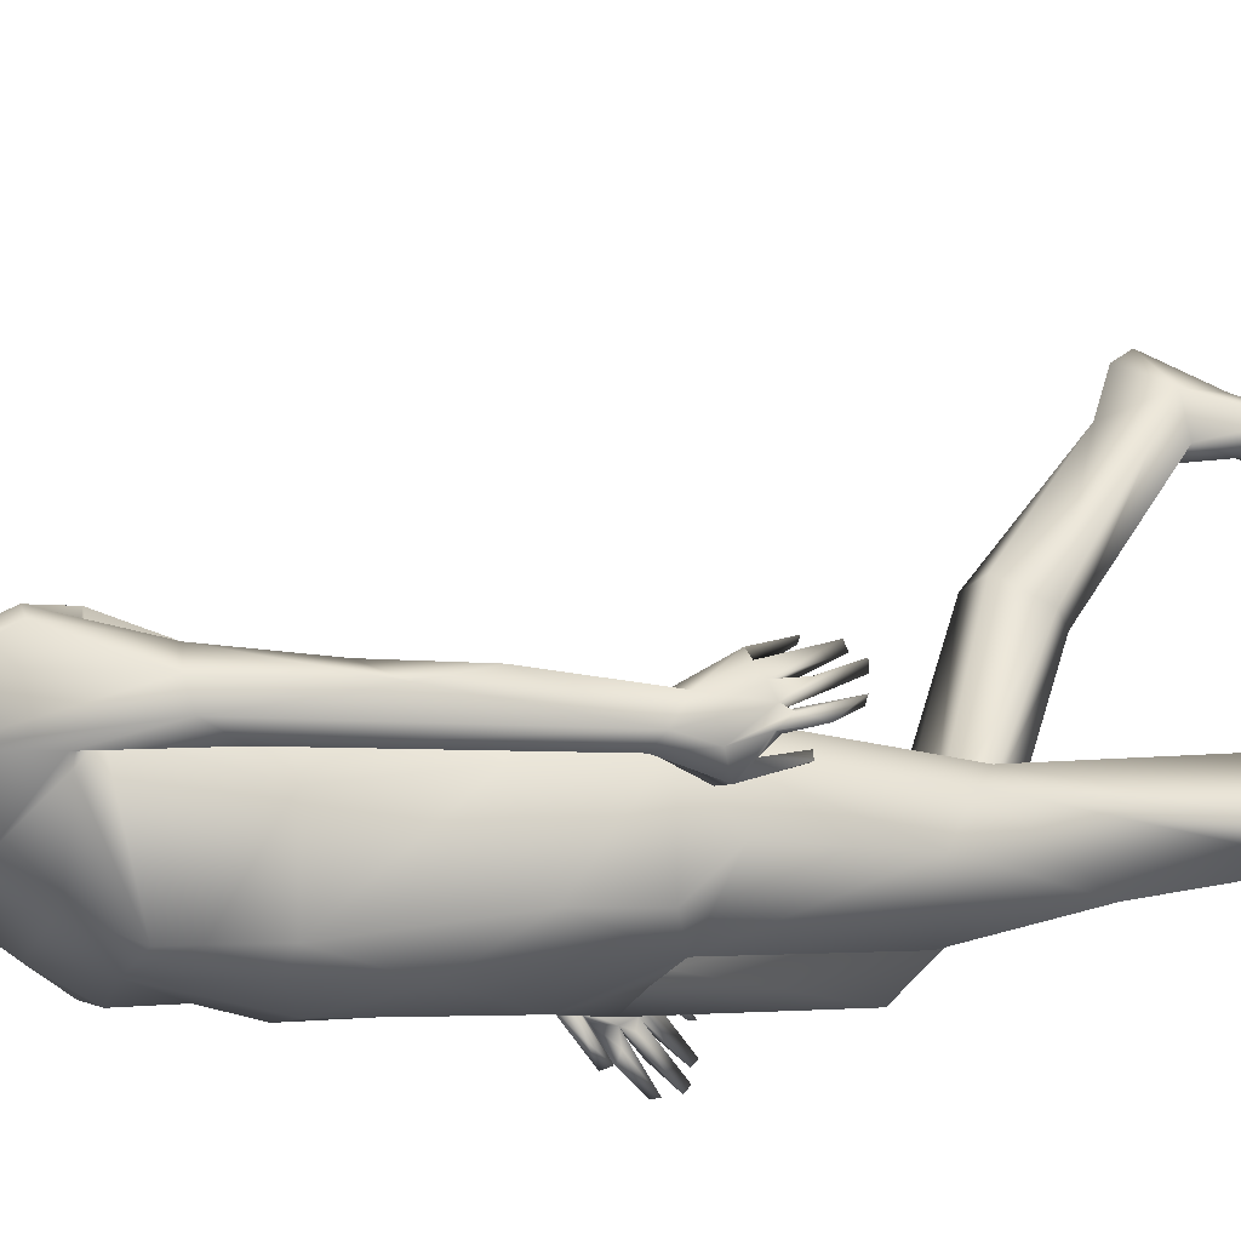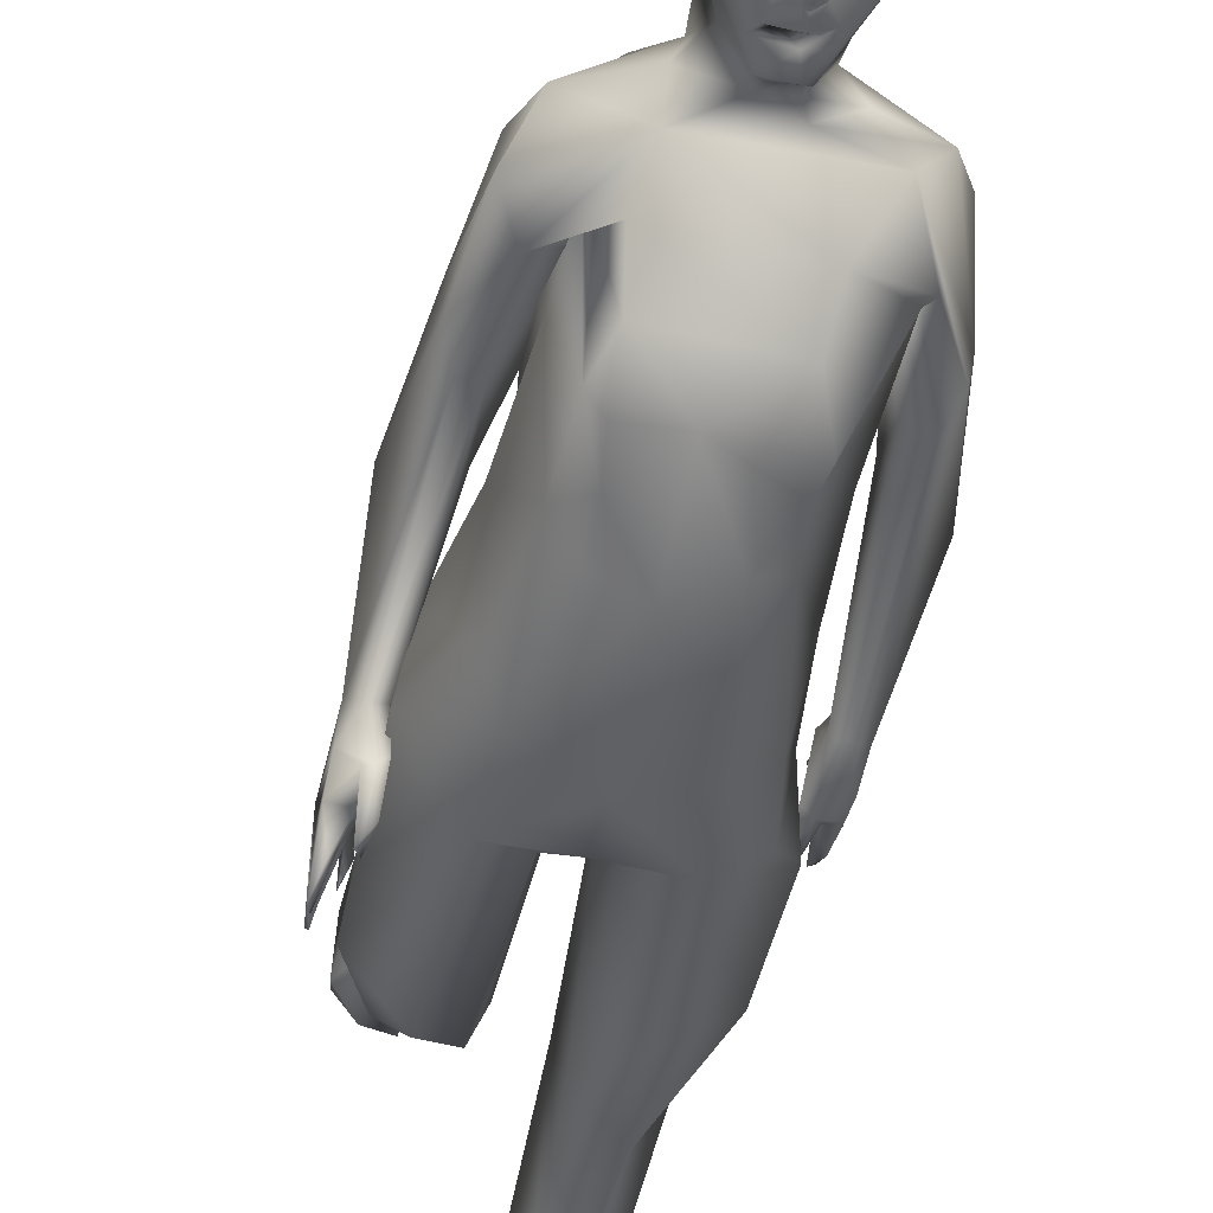
<metadata>
{"format":"obj","ext":"obj","renderer":"f3d","projection":"perspective","resolution":1024,"background":"white","views":[{"elev":-21.5,"azim":-107.4,"up":"+Z"},{"elev":-54.7,"azim":168.1,"up":"+Z"}]}
</metadata>
<code>
o Cube
v 1.614 87 4.022
v 0.2979 85.52 4.54
v 2.761 89.53 0.9361
v 2.623 86.39 0.7685
v -5.762 86.44 0.7489
v -5.427 85.29 0.7073
v -1.595 91.81 3.898
v -0.7106 88.28 5.071
v -4.878 91.43 2.886
v -4.46 88.17 4.424
v -5.004 91.67 -1.204
v 1.185 92.55 -1.246
v 0.2528 91.84 -3.63
v -2.894 92.09 -3.686
v -2.53 90.18 -4.767
v 1.689 91.43 2.886
v -2.609 93.28 -1.396
v -1.595 93.34 1.314
v -1.456 82.33 -4.878
v -1.053 82.14 -4.5
v -0.384 82.04 -4.557
v -0.09526 82.27 -4.189
v 0.01704 82.96 -3.944
v -0.06036 84.14 -4.352
v -0.8552 83.28 -4.77
v -2.899 83.22 -4.423
v -1.665 84.24 -5.426
v -1.877 83.38 -5.296
v -2.99 83.94 -4.68
v -3.256 83.7 -4.03
v -3.206 82.96 -3.944
v -3.304 82.6 -4.189
v -2.119 82.52 -4.5
v -2.568 84.11 -4.771
v -2.938 82.42 -4.557
v -2.25 81.21 -5.274
v -0.3844 81.1 -4.957
v -1.251 79.96 -3.15
v 0.9678 81.19 -1.359
v 2.575 86.55 -0.3231
v 3.274 86.91 0.5653
v 2.163 84.54 -1.083
v 1.979 85.14 -0.7853
v 3.149 85.96 0.2622
v 2.521 85.58 0.1151
v 2.444 84.48 -0.5807
v 1.845 85.05 -0.7451
v 1.971 85.17 -0.7148
v 2.499 85.41 -0.3642
v 2.727 85.04 0.2261
v 2.06 83.58 -0.8356
v 2.529 83.59 -0.2531
v 2.054 84.47 0.2937
v 3.291 85.68 1.045
v 0.1573 86.9 -4.215
v -0.6508 86.88 -4.305
v 0.09645 86.62 -4.533
v 0.838 85.97 -4.25
v 0.7208 87.01 -3.841
v -0.09567 86.87 -4.073
v 0.8401 86.94 -4.283
v 0.8225 87.76 -4.695
v 0.313 82.51 -4.462
v -0.1733 83.23 -4.82
v -0.6012 86.29 -4.465
v -0.6429 85.6 -4.775
v -0.5605 84.69 -4.834
v 1.899 87.35 -3.199
v 1.832 85.26 -3.774
v -1.874 82.67 -5.313
v -1.249 84.96 -6.159
v -1.294 85.13 -5.614
v -1.306 84.71 -5.413
v -1.322 85.13 -5.499
v -1.333 85.12 -5.629
v -1.874 83.62 -5.718
v -2.747 78.98 2.828
v 1.895 84.39 1.804
v -1.04 78.89 -2.115
v 2.19 78.18 0.1827
v -2.893 78.88 -1.81
v -4.87 83.66 1.815
v -4.421 85.27 3.723
v -2.399 85.46 4.804
v -2.114 85.04 -6.041
v -1.25 87.44 -5.044
v -0.6475 88.72 -5.141
v -1.947 87.44 -5.034
v -6.48 85.68 1.045
v -5.744 86.48 -0.4207
v -6.518 86.74 0.7408
v -5.962 86.82 0.04575
v -5.719 85.37 0.1111
v -6.338 85.96 0.2622
v -5.609 85.31 -0.4847
v -5.169 85.14 -0.7853
v -5.558 84.54 -0.5531
v -5.995 84.99 0.2405
v -5.16 85.17 -0.7148
v -5.034 85.05 -0.7451
v -5.522 84.06 -0.8781
v -5.144 84.04 -0.09816
v -5.697 83.81 0.006426
v -3.554 87.19 -4.336
v -3.236 87.19 -4.336
v -3.236 86.87 -4.336
v -3.554 86.87 -4.336
v -2.966 86.68 -4.506
v -3 86.74 -4.075
v -3.581 86.88 -4.08
v -3.992 86.1 -4.203
v -3.427 87.9 -4.951
v -5.079 87.11 -3.202
v -2.548 86.88 -4.306
v -3.26 87.23 -4.201
v -4.061 86.9 -4.272
v -3.876 87 -3.846
v -4.694 88.03 -4.039
v -3.239 83.73 -4.814
v -4.794 85.34 -4.014
v -3.479 82.6 -4.516
v -5.273 83.54 -0.8896
v -2.509 86.12 -4.658
v -2.91 80.67 -4.226
v -5.95 89.53 0.9361
v -4.288 81.47 -1.096
v -2.763 80.18 -2.746
v -2.681 83.25 -4.916
v -1.804 84.35 -5.464
v -1.863 85.14 -5.482
v -2.547 84.67 -4.833
v -1.858 85.12 -5.631
v -1.501 84.99 -5.611
v -8.66 47.87 3.96
v 5.265 48.25 4.109
v 7.585 47.42 -3.586
v -7.428 53.46 2.215
v 4.935 53.13 1.352
v -8.834 50.32 -6.261
v 4.801 53.43 -6.2
v -6.833 60.87 -8.218
v 3.698 61.68 -7.359
v 4.924 61.09 0.5421
v -6.878 67.01 -8.927
v 3.512 68.01 -8.288
v -9.733 71.03 -2.714
v 3.863 71.77 -2.559
v -9.002 70.8 4.663
v 4.867 71.04 2.681
v -8.126 76.58 -1.921
v 8.066 72.95 -1.285
v -11.62 73.56 2.828
v 7.79 72.51 2.765
v -6.149 77.74 0.4597
v -4.638 78.6 1.935
v 1.612 78.58 1.937
v -10.56 64.19 -0.98
v 6.471 63.03 -0.9386
v -12.87 66.72 -1.061
v 8.813 65.53 -1.012
v -14.51 58.27 0.7753
v 10.15 57.03 0.602
v -10.4 61.36 0.9459
v 6.229 57.88 0.3175
v -3.388 42.85 -4.996
v 0.258 42.81 -5.542
v -0.009824 44.92 4.577
v -4.643 27.23 2.16
v 1.387 29.76 2.177
v -4.025 28.35 -2.435
v 0.5828 27.28 -0.8098
v -8.394 30.6 2.291
v 5.233 31.18 1.171
v -7.589 24.53 -3.118
v 4.74 25.1 2.943
v -7.084 2.828 -0.7291
v 4.333 17.26 23.43
v -5.452 2.935 -1.535
v -6.074 2.912 2.939
v 2.971 20.22 24.72
v -4.239 40.81 2.057
v 1.921 40.79 3.048
v -9.1 42.88 2.805
v 5.972 42.88 2.805
v -11.4 42.88 -3.423
v -11.59 47.5 0.04023
v 7.475 46.49 -1.728
v -11.97 47.08 2.117
v 7.574 45.17 -0.02764
v -13.67 47.1 0.2415
v 9.51 46.04 -1.441
v -7.098 61.92 3.194
v 5.607 66.63 1.8
v -6.529 64.71 -8.544
v -1.563 47.61 4.991
v -1.516 48.61 -8.642
v -1.604 51.36 3.62
v -1.344 59.31 -9.719
v -1.556 70.81 4.451
v -1.352 67.14 -8.672
v -5.566 70.49 -7.428
v 3.487 76.35 3.876
v 2.103 76.53 -2.081
v -3.556 77.64 -1.619
v -1.552 44.1 -7.013
v -2.198 44.89 4.049
v -1.448 64.92 4.357
v 1.848 15.62 23.76
v -6.355 -0.3208 3.479
v 3.228 19.09 28.07
v -7.153 2.598 2.145
v 4.028 19.2 24.89
v -7.64 0.3167 -2.162
v 4.513 14.34 24.98
v -8.172 -1.699 -3.593
v 5.044 12.15 26.14
v -5.263 -1.733 -2.254
v 2.136 13.33 26.77
v -5.976 -1.482 2.855
v 2.849 18.01 28.83
v -3.95 -2.197 -6.112
v 0.8222 9.677 25.45
v -4.725 0.4723 -3.261
v 1.164 11.29 24.23
v -3.967 -1.456 -9.679
v 0.8476 6.821 23.19
v -8.021 -1.21 -7.194
v 4.894 9.152 24.09
v -7.835 -1.913 -7.877
v 4.707 8.227 24.41
v -11.07 44.27 -1.054
v 7.23 45.99 -4.71
v -13.6 44.66 -0.2233
v 9.617 45.23 -3.742
v -13.61 46.05 2.112
v 9.238 43.8 -1.041
v -11.63 45.61 2.892
v 7.246 42.92 -1.7
v -12.56 41.74 1.022
v -12.23 43.37 4.419
v 7.858 40.63 -3.386
v -13.64 42.41 0.7272
v 9.726 43.58 -5.465
v -12.49 42.76 -0.1014
v 8.263 43.75 -5.809
v 8.439 45.57 -5.166
v -11.98 40.14 0.188
v 8.219 43.33 -8.029
v -11.24 40.18 0.3178
v -11.59 40.05 0.8498
v -12.7 41.92 3.017
v 8.575 41.35 -5.188
v -13.74 42.81 2.914
v 9.512 41.36 -5.004
v -12.47 41.52 1.64
v 8.636 42.27 -5.696
v -12.6 42.83 3.774
v 8.334 41 -4.075
v -13.57 43.34 3.762
v 9.258 41.13 -3.503
v -13.97 42.36 1.86
v 9.933 42.69 -4.549
v 9.752 40.65 -6.879
v -13.7 40.76 3.295
v -12.88 43.5 4.599
v 8.469 40.46 -3.131
v -12.11 42.25 4.975
v 7.752 39.71 -4.235
v -12.84 41.39 2.851
v 8.684 41.44 -5.884
v 8.761 42.08 -6.751
v -13.46 39.84 1.422
v 9.176 42.23 -7.472
v 9.7 40.5 -8.73
v -12.94 38.19 2.523
v -13.32 39 4.702
v 9.225 38.66 -7.206
v 9.443 39.98 -8.662
v -13.44 39.28 5.248
v 9.259 38.25 -6.731
v -13.45 38.19 2.89
v -12.6 40.88 5.552
v 8.281 38.63 -5.232
v -13.52 38.2 4.51
v 9.513 38.52 -7.911
v -13.17 38.06 3.907
v 9.354 38.99 -8.451
v -12.54 40.99 5.128
v 8.263 39.07 -5.291
v -10.63 45.81 0.8622
v 7.281 46.18 0.8194
v -9.855 52.99 -0.558
v 7.056 50.45 0.1537
v -9.28 61.59 -2.25
v 5.701 58.65 -1.926
v -9.977 69.91 -1.246
v -8.536 70.54 0.3269
v 4.19 71.03 0.01582
v -10.27 73.59 3.941
v 6.262 72.47 3.763
v -10.05 76.42 0.9846
v 6.636 75.94 0.9846
v -10.42 71.36 -2.214
v -11.95 64.3 -1.761
v 7.883 63.17 -1.658
v -11.41 67.13 2.631
v 7.352 65.93 2.638
v -12.43 60.29 2.32
v 7.857 58.86 2.09
v -9.449 71 2.634
v 5.055 69.77 2.627
v -6.643 43.98 -7.163
v 3.36 44.02 -6.956
v -5.843 44.66 5.014
v 3.346 43.79 4.358
v -2.507 43.62 0.6167
v -3.372 27.45 0.6153
v -0.3413 28.68 1.054
v -6.723 29.59 2.877
v 3.723 30.84 1.922
v 3.616 31.24 -5.291
v -9.753 31.9 0.6973
v 6.113 31.48 -0.04415
v -7.308 13.92 -0.2953
v 5.617 23.27 14.33
v -7.117 14.06 5.225
v 4.26 26.89 15.58
v -5.199 14.27 0.3863
v 2.994 21.9 13.76
v 2.671 16.04 22.96
v -3.916 13.55 2.207
v 1.324 26.54 15.48
v -4.549 -0.1237 0.1498
v 1.455 16.37 26.41
v -9.635 45.42 -6.059
v -11.05 33.84 -2.883
v 7.532 33.84 -2.883
v -6.754 41.12 3.157
v -12.16 53.04 2.877
v 7.604 51.58 1.732
v -13.77 54.1 2.302
v 9.26 52.7 1.505
v -12.61 47.66 -0.5
v 8.554 46.69 -2.144
v 4.873 66.78 -1.544
v 2.301 47.95 5.315
v -6.154 49.21 -7.682
v -5.786 49.96 4.67
v 2.355 51.64 3.76
v -5.582 54.61 -8.973
v -4.672 61.06 -9.203
v 1.579 60.03 -9.142
v -4.666 56.65 3.103
v 1.558 61.61 3.807
v -5.638 67.89 4.901
v 1.938 66.8 4.716
v 2.289 67.06 -8.914
v 2.442 70.66 -7.172
v -6.102 72.74 4.895
v 3.118 72.78 4.866
v -4.754 77.19 3.383
v -0.1616 78.32 2.793
v 1.813 63.4 -8.521
v 1.401 55.94 2.738
v -5.905 73.78 -5.509
v -1.127 43.88 0.6922
v -7.565 2.88 0.7173
v -7.638 -0.3203 2.976
v 4.51 18.64 27.85
v -3.772 -1.374 -5.307
v 0.6465 10.77 25.08
v -6.183 0.08532 -4.78
v 3.058 11.88 24.01
v -6.142 -1.261 -9.338
v 3.017 7.212 23.17
v -12.61 46.74 2.448
v 8.17 44.55 0.1668
v -11.15 42.96 -0.06528
v 7.299 44.65 -5.513
v -11.92 43.73 -1.203
v 7.841 45.84 -5.253
v 7.337 44.19 -6.96
v 7.807 42.74 -7.845
v -12.14 43.39 2.698
v 7.953 42.23 -4.003
v -13.81 41.56 1.578
v 9.866 42.46 -5.925
v -12.79 42.08 1.879
v -13.07 67.42 0.6196
v 9.022 66.22 0.6196
v 3.785 69.26 0.5289
v -9.301 14.3 0.7283
v 0.7105 23.39 13.9
v -6.742 32.94 -5.868
v 2.995 73.85 -4.928
v 6.504 69.78 -2.141
v 3.291 50.13 -7.283
f 158 391 396
f 297 163 157
f 297 157 303
f 396 391 298
f 396 298 147
f 297 303 146
f 310 163 297
f 391 311 149
f 391 149 298
f 148 310 297
f 307 300 311
f 299 306 310
f 311 300 149
f 299 310 148
f 307 153 300
f 152 306 299
f 307 390 153
f 390 302 153
f 301 389 152
f 389 306 152
f 390 160 151
f 390 151 302
f 150 159 389
f 150 389 301
f 160 305 396
f 160 396 151
f 303 304 159
f 303 159 150
f 305 158 396
f 303 157 304
f 363 357 145
f 200 357 363
f 144 200 194
f 352 363 142
f 198 363 352
f 363 145 142
f 194 351 141
f 198 200 363
f 194 200 351
f 200 198 351
f 356 199 207
f 199 355 207
f 193 149 356
f 148 192 355
f 354 356 207
f 207 355 353
f 143 193 354
f 193 356 354
f 355 192 353
f 362 202 156
f 202 153 156
f 152 361 155
f 361 202 362
f 80 302 203
f 204 301 154
f 203 150 204
f 302 151 203
f 150 301 204
f 203 395 365
f 365 150 203
f 151 396 203
f 396 395 203
f 365 303 150
f 395 358 201
f 395 201 365
f 396 147 395
f 147 358 395
f 201 146 365
f 146 303 365
f 202 360 300
f 202 300 153
f 299 359 361
f 299 361 152
f 199 360 202
f 359 199 361
f 199 202 361
f 360 149 300
f 148 359 299
f 360 356 149
f 355 359 148
f 199 356 360
f 355 199 359
f 358 200 201
f 358 357 200
f 144 201 200
f 147 145 358
f 145 357 358
f 144 146 201
f 354 364 138
f 354 138 143
f 137 353 192
f 364 207 353
f 364 349 138
f 137 348 353
f 364 197 349
f 348 197 364
f 348 364 353
f 352 397 198
f 198 350 351
f 142 140 397
f 142 397 352
f 350 141 351
f 397 196 198
f 196 350 198
f 350 139 141
f 294 296 194
f 296 144 194
f 145 298 345
f 192 296 294
f 298 149 193
f 298 193 345
f 192 148 296
f 145 345 142
f 345 295 142
f 294 194 141
f 345 193 143
f 345 143 295
f 156 302 80
f 301 155 154
f 156 153 302
f 152 155 301
f 296 297 146
f 296 148 297
f 298 145 147
f 144 296 146
f 295 140 142
f 141 292 294
f 143 138 295
f 292 137 192
f 292 192 294
f 295 293 140
f 139 292 141
f 138 293 295
f 207 364 354
f 82 5 6
f 66 71 86
f 40 4 41
f 19 20 33
f 23 25 22
f 19 21 20
f 25 24 28
f 31 32 26
f 121 36 124
f 70 36 121
f 28 29 128
f 21 20 22
f 32 33 35
f 74 72 71
f 34 29 28
f 25 128 33
f 19 33 35
f 128 32 33
f 30 26 29
f 38 127 124
f 36 37 38
f 56 65 66
f 38 39 79
f 53 54 4
f 54 41 4
f 44 40 41
f 41 54 44
f 69 68 40
f 46 54 52
f 43 46 49
f 50 44 54
f 49 46 42
f 44 50 45
f 48 43 49
f 48 50 47
f 45 50 49
f 44 45 40
f 54 46 50
f 51 42 52
f 43 47 46
f 53 51 52
f 53 52 54
f 86 88 87
f 65 58 66
f 65 56 57
f 64 69 63
f 57 61 58
f 58 65 57
f 60 56 61
f 55 59 61
f 69 42 51
f 91 89 5
f 55 61 57
f 56 55 57
f 71 66 67
f 67 66 58
f 76 73 64
f 64 63 25
f 61 68 58
f 58 69 64
f 73 67 64
f 64 25 28
f 71 73 129
f 75 71 72
f 71 75 73
f 70 121 128
f 73 76 129
f 362 156 78
f 84 77 362
f 123 114 88
f 85 131 123
f 85 88 86
f 86 56 66
f 58 64 67
f 59 60 61
f 123 88 85
f 75 74 73
f 129 76 131
f 112 87 88
f 108 114 123
f 91 92 94
f 97 100 96
f 96 99 95
f 97 101 98
f 93 98 94
f 101 97 95
f 97 96 95
f 98 99 100
f 93 99 98
f 99 93 95
f 100 97 98
f 93 94 90
f 102 6 89
f 95 122 101
f 101 122 103
f 102 103 122
f 104 105 106
f 115 116 114
f 114 108 109
f 116 108 111
f 110 108 116
f 111 108 123
f 124 127 126
f 110 109 108
f 111 120 113
f 110 116 117
f 115 114 109
f 116 113 118
f 115 117 116
f 119 121 120
f 121 119 128
f 90 113 120
f 119 120 123
f 119 123 131
f 120 121 122
f 127 38 79
f 121 124 122
f 95 120 122
f 131 76 119
f 51 39 37
f 119 76 128
f 129 133 85
f 130 129 131
f 85 132 130
f 129 130 133
f 85 133 132
f 85 130 131
f 24 34 27
f 24 30 34
f 24 31 30
f 31 24 23
f 23 32 31
f 23 33 32
f 23 20 33
f 20 23 22
f 376 235 265
f 266 236 377
f 237 384 231
f 232 385 238
f 261 253 235
f 236 254 262
f 235 190 261
f 262 191 236
f 233 261 190
f 191 262 234
f 237 240 257
f 258 241 238
f 237 257 384
f 385 258 238
f 251 378 384
f 385 379 252
f 231 384 378
f 379 385 232
f 378 251 255
f 256 252 379
f 378 255 239
f 245 256 379
f 233 242 386
f 387 243 234
f 386 261 233
f 234 262 387
f 235 253 259
f 260 254 236
f 235 259 265
f 266 260 236
f 261 286 284
f 287 263 285
f 264 261 284
f 263 254 285
f 289 258 283
f 258 266 283
f 265 257 282
f 257 288 282
f 268 289 283
f 288 267 282
f 268 258 289
f 257 267 288
f 285 270 287
f 269 284 286
f 266 268 283
f 267 265 282
f 255 281 275
f 274 387 278
f 386 272 281
f 385 252 277
f 251 384 276
f 280 385 277
f 384 279 276
f 280 258 385
f 384 257 279
f 278 271 273
f 272 275 281
f 278 273 274
f 273 243 274
f 242 239 272
f 239 275 272
f 273 245 243
f 252 254 277
f 253 251 276
f 239 255 275
f 271 256 245
f 271 245 273
f 277 254 280
f 254 260 280
f 259 253 279
f 253 276 279
f 274 243 387
f 242 272 386
f 278 256 271
f 388 281 255
f 387 256 278
f 388 386 281
f 387 262 256
f 388 261 386
f 280 260 258
f 257 259 279
f 266 241 268
f 240 265 267
f 285 252 270
f 269 251 284
f 254 252 285
f 251 264 284
f 251 253 264
f 270 256 287
f 388 269 286
f 270 252 256
f 255 251 269
f 255 269 388
f 268 241 258
f 240 267 257
f 258 260 266
f 265 259 257
f 263 262 254
f 253 261 264
f 287 256 263
f 388 286 261
f 256 262 263
f 247 249 250
f 245 379 383
f 378 244 250
f 248 245 383
f 244 247 250
f 248 246 245
f 383 382 248
f 383 379 382
f 379 232 382
f 231 378 249
f 378 250 249
f 248 381 246
f 244 380 247
f 382 232 381
f 382 381 248
f 380 231 249
f 380 249 247
f 381 234 246
f 246 243 245
f 242 380 244
f 246 234 243
f 233 380 242
f 239 242 244
f 239 244 378
f 266 377 241
f 377 238 241
f 237 376 240
f 376 265 240
f 238 189 187
f 238 187 232
f 186 188 237
f 186 237 231
f 377 189 238
f 188 376 237
f 381 344 234
f 344 191 234
f 190 343 233
f 343 380 233
f 232 187 381
f 187 344 381
f 343 186 380
f 186 231 380
f 53 78 156
f 127 81 126
f 79 203 204
f 204 81 79
f 80 203 79
f 204 154 81
f 361 77 155
f 77 361 362
f 344 305 191
f 305 160 191
f 159 304 190
f 304 343 190
f 187 158 344
f 158 305 344
f 304 157 343
f 157 186 343
f 191 162 342
f 191 342 236
f 341 161 190
f 341 190 235
f 191 160 162
f 161 159 190
f 377 340 189
f 339 376 188
f 236 342 340
f 236 340 377
f 339 341 235
f 339 235 376
f 309 164 340
f 163 308 339
f 342 162 309
f 342 309 340
f 308 161 341
f 308 341 339
f 164 158 187
f 157 163 186
f 189 340 164
f 189 164 187
f 163 339 188
f 163 188 186
f 334 393 329
f 334 329 208
f 328 331 333
f 328 333 178
f 180 332 393
f 180 393 334
f 331 179 333
f 393 318 329
f 318 171 329
f 170 317 328
f 317 331 328
f 332 169 393
f 169 318 393
f 317 168 331
f 180 327 332
f 331 326 179
f 212 327 180
f 326 211 179
f 327 320 169
f 327 169 332
f 168 319 326
f 168 326 331
f 327 173 320
f 319 172 326
f 330 329 177
f 329 325 177
f 324 178 176
f 208 329 330
f 324 328 178
f 329 321 175
f 329 175 325
f 171 321 329
f 174 170 324
f 170 328 324
f 177 325 212
f 325 327 212
f 326 392 211
f 392 367 211
f 392 324 367
f 324 176 367
f 325 323 173
f 325 173 327
f 172 322 392
f 172 392 326
f 325 175 323
f 322 174 324
f 322 324 392
f 164 391 158
f 164 311 391
f 309 307 311
f 309 311 164
f 310 306 308
f 310 308 163
f 162 307 309
f 306 161 308
f 390 307 162
f 306 389 161
f 160 390 162
f 389 159 161
f 82 155 77
f 102 126 155
f 39 53 156
f 154 155 81
f 82 102 155
f 78 53 4
f 82 6 102
f 32 128 26
f 22 25 20
f 24 27 28
f 73 74 67
f 37 70 63
f 29 26 128
f 27 34 28
f 20 25 33
f 128 76 28
f 36 38 124
f 70 37 36
f 39 80 79
f 37 39 38
f 40 45 49
f 42 69 40
f 89 98 103
f 48 49 50
f 47 50 46
f 40 49 42
f 42 46 52
f 39 51 53
f 60 55 56
f 62 56 86
f 25 63 70
f 61 56 62
f 68 69 58
f 68 61 62
f 91 5 92
f 37 63 51
f 51 63 69
f 89 6 5
f 76 64 28
f 67 74 71
f 83 77 84
f 24 25 23
f 2 362 78
f 2 84 362
f 71 85 86
f 112 88 114
f 85 71 129
f 93 90 95
f 94 98 89
f 103 98 101
f 89 91 94
f 122 126 102
f 103 102 89
f 107 104 106
f 116 111 113
f 122 124 126
f 118 112 116
f 116 112 114
f 95 90 120
f 81 127 79
f 123 120 111
f 92 90 94
f 25 70 128
f 81 155 126
f 83 82 77
f 39 156 80
f 86 87 62
f 8 1 16
f 84 2 8
f 3 78 4
f 125 90 92
f 10 9 125
f 125 118 113
f 2 78 1
f 11 125 9
f 7 9 10
f 12 62 13
f 40 68 3
f 62 12 68
f 14 15 118
f 15 14 13
f 87 13 62
f 90 125 113
f 12 13 17
f 9 17 11
f 14 11 17
f 82 83 5
f 10 8 7
f 12 16 3
f 12 17 18
f 78 3 1
f 40 3 4
f 1 8 2
f 7 8 16
f 83 10 5
f 5 10 125
f 7 18 9
f 13 87 15
f 10 83 84
f 92 5 125
f 12 3 68
f 11 14 118
f 9 18 17
f 118 125 11
f 15 112 118
f 13 14 17
f 18 7 16
f 18 16 12
f 15 87 112
f 3 16 1
f 84 8 10
f 230 375 228
f 374 229 227
f 222 226 230
f 225 221 229
f 230 226 375
f 225 229 374
f 222 371 226
f 370 221 225
f 228 216 230
f 215 227 229
f 228 214 216
f 215 213 227
f 222 218 371
f 370 217 221
f 218 334 371
f 333 217 370
f 218 220 334
f 219 217 333
f 220 369 210
f 368 219 209
f 220 216 369
f 368 215 219
f 216 214 369
f 213 215 368
f 230 216 222
f 221 215 229
f 371 224 226
f 223 370 225
f 375 373 228
f 372 374 227
f 226 373 375
f 372 225 374
f 226 224 373
f 223 225 372
f 373 214 228
f 213 372 227
f 373 330 214
f 213 178 372
f 224 208 373
f 208 330 373
f 178 223 372
f 371 208 224
f 216 218 222
f 217 215 221
f 218 216 220
f 215 217 219
f 334 208 371
f 223 333 370
f 220 210 334
f 209 219 333
f 369 212 210
f 209 211 368
f 369 177 212
f 211 367 368
f 214 177 369
f 367 213 368
f 176 213 367
f 330 177 214
f 176 178 213
f 212 180 210
f 179 211 209
f 178 333 223
f 210 180 334
f 179 209 333
f 206 366 167
f 316 366 206
f 366 205 166
f 165 205 316
f 205 366 316
f 167 195 206
f 195 314 206
f 167 346 195
f 195 348 314
f 315 135 346
f 315 346 167
f 348 134 314
f 205 313 166
f 312 205 165
f 397 136 313
f 139 347 312
f 205 196 313
f 196 397 313
f 347 196 312
f 196 205 312
f 349 346 135
f 197 195 346
f 197 346 349
f 348 195 197
f 173 323 184
f 323 291 184
f 290 322 183
f 322 172 183
f 323 337 291
f 337 136 291
f 185 336 290
f 336 322 290
f 175 337 323
f 336 174 322
f 290 335 185
f 290 139 335
f 291 135 184
f 183 134 290
f 337 321 313
f 337 313 136
f 312 394 336
f 312 336 185
f 175 321 337
f 394 174 336
f 321 171 166
f 321 166 313
f 165 170 394
f 165 394 312
f 170 174 394
f 312 335 139
f 312 185 335
f 169 320 182
f 338 319 181
f 319 168 181
f 320 173 182
f 173 184 182
f 183 172 338
f 172 319 338
f 182 315 167
f 314 181 206
f 314 338 181
f 182 184 315
f 184 135 315
f 134 183 314
f 183 338 314
f 171 318 366
f 171 366 166
f 316 317 170
f 316 170 165
f 318 169 366
f 169 182 366
f 181 168 316
f 168 317 316
f 182 167 366
f 206 181 316
f 293 291 136
f 290 292 139
f 293 135 291
f 134 292 290
f 349 135 138
f 134 348 137
f 397 140 136
f 139 350 347
f 140 293 136
f 138 135 293
f 134 137 292
f 196 347 350

</code>
